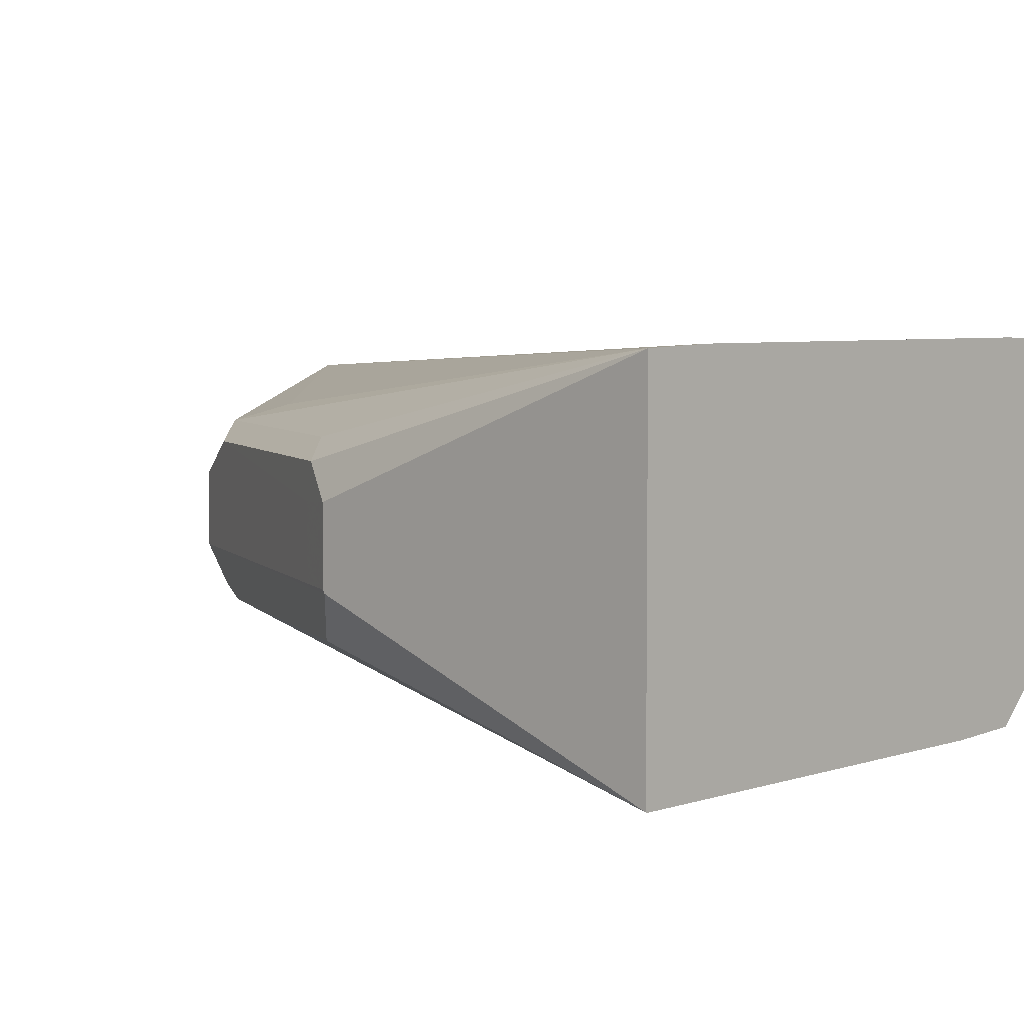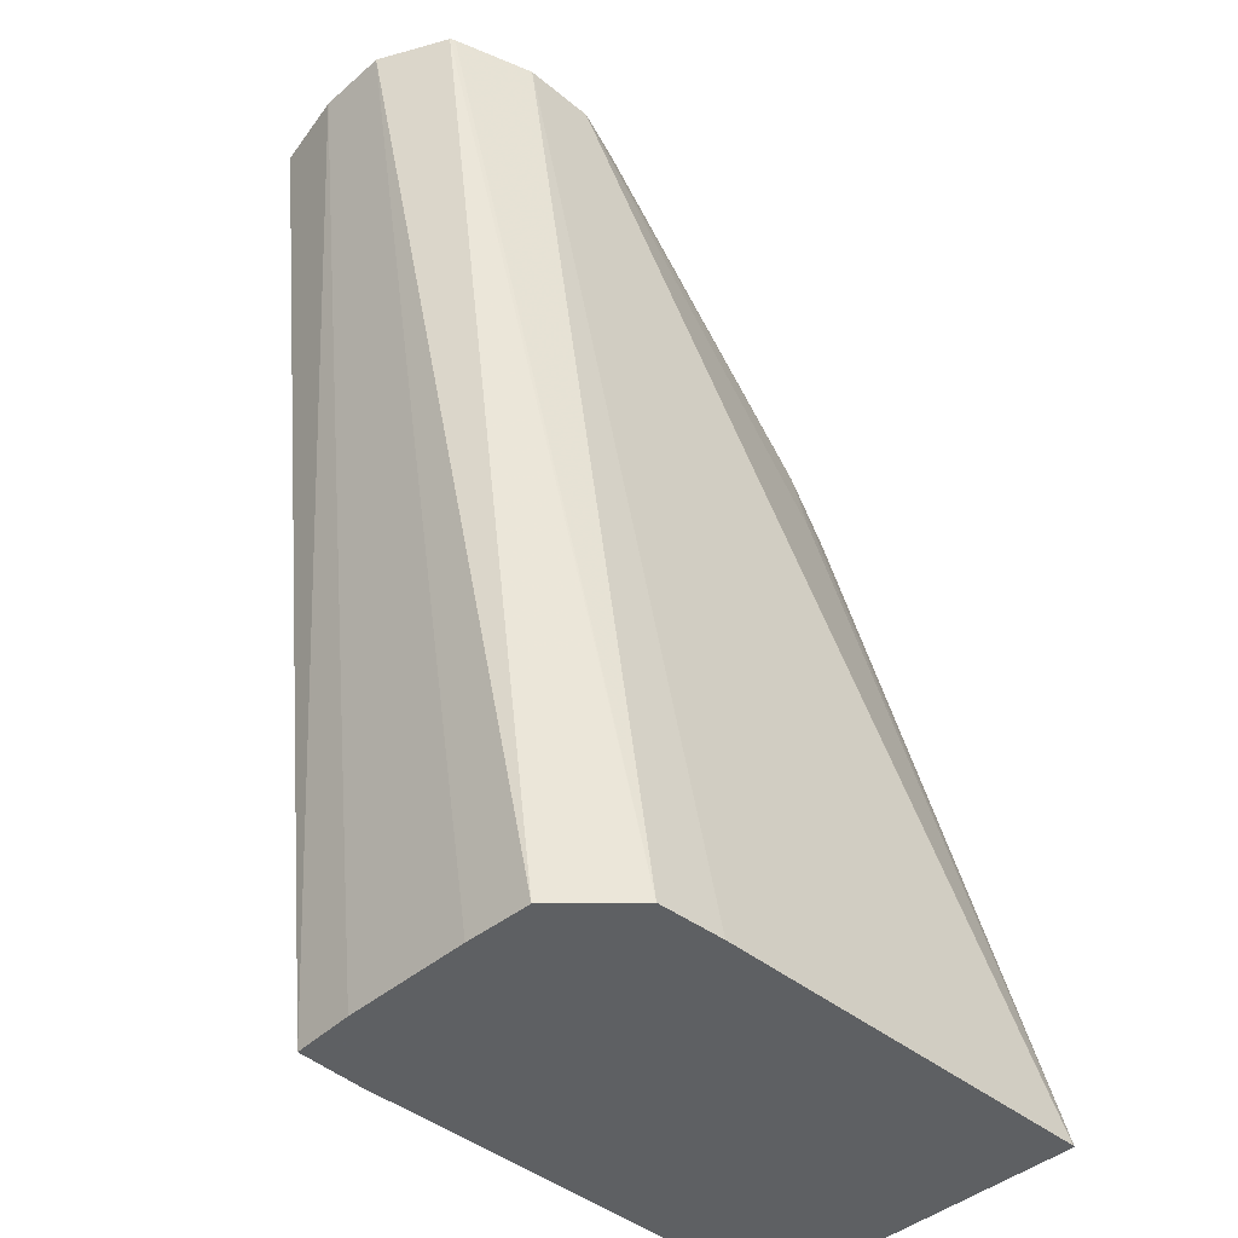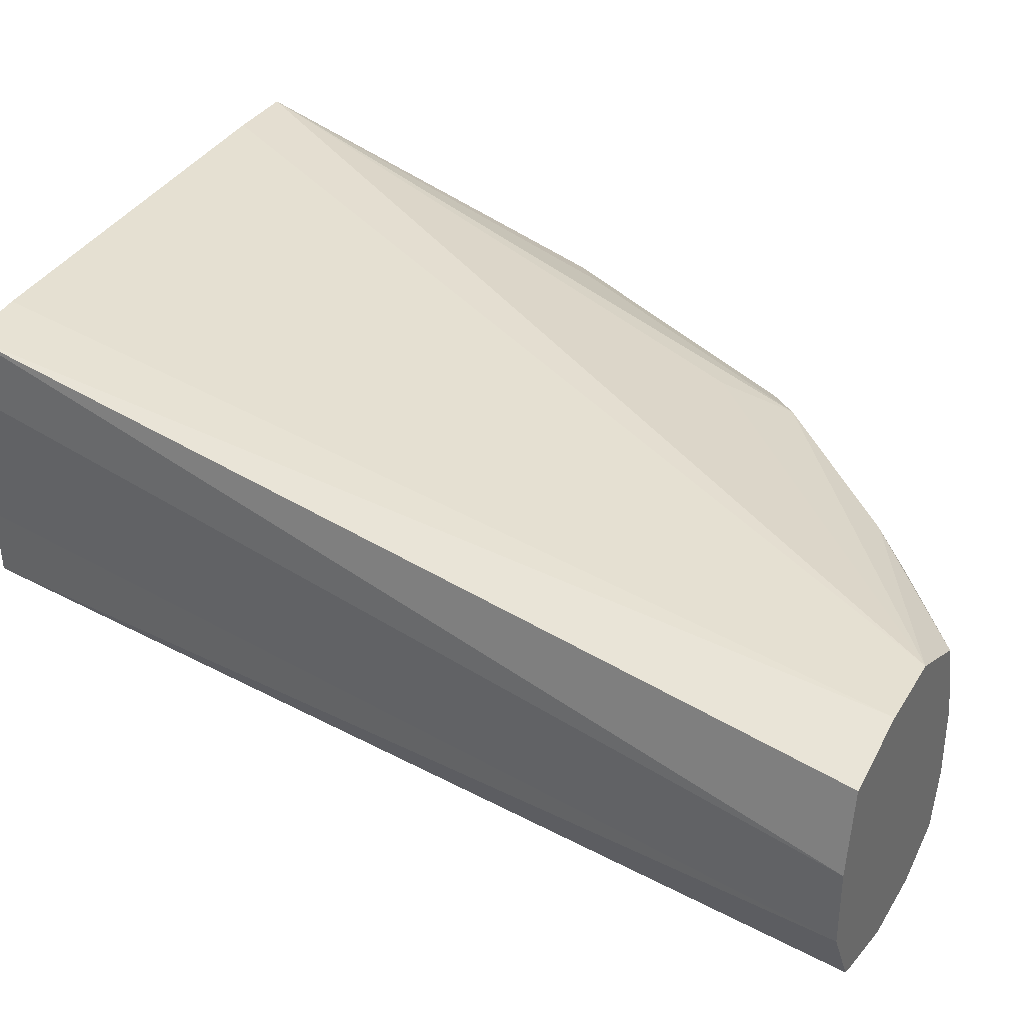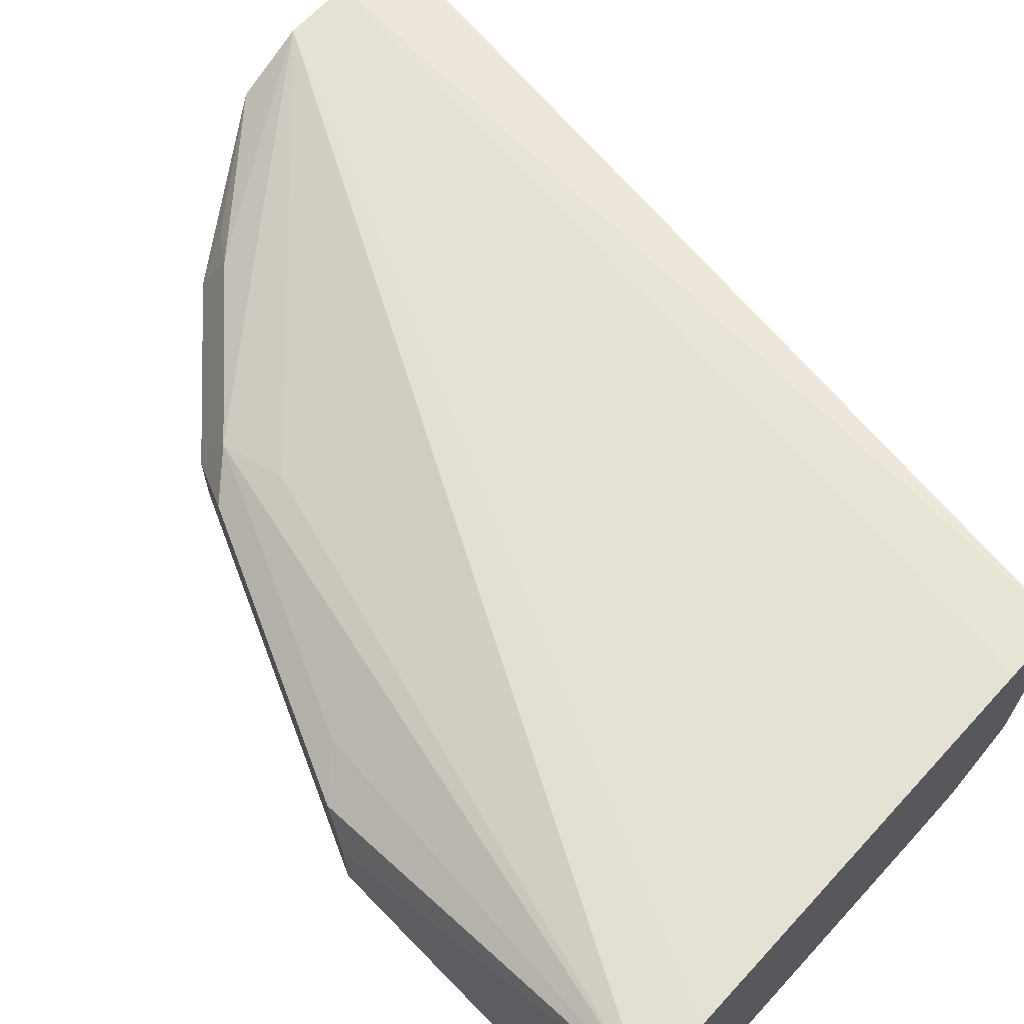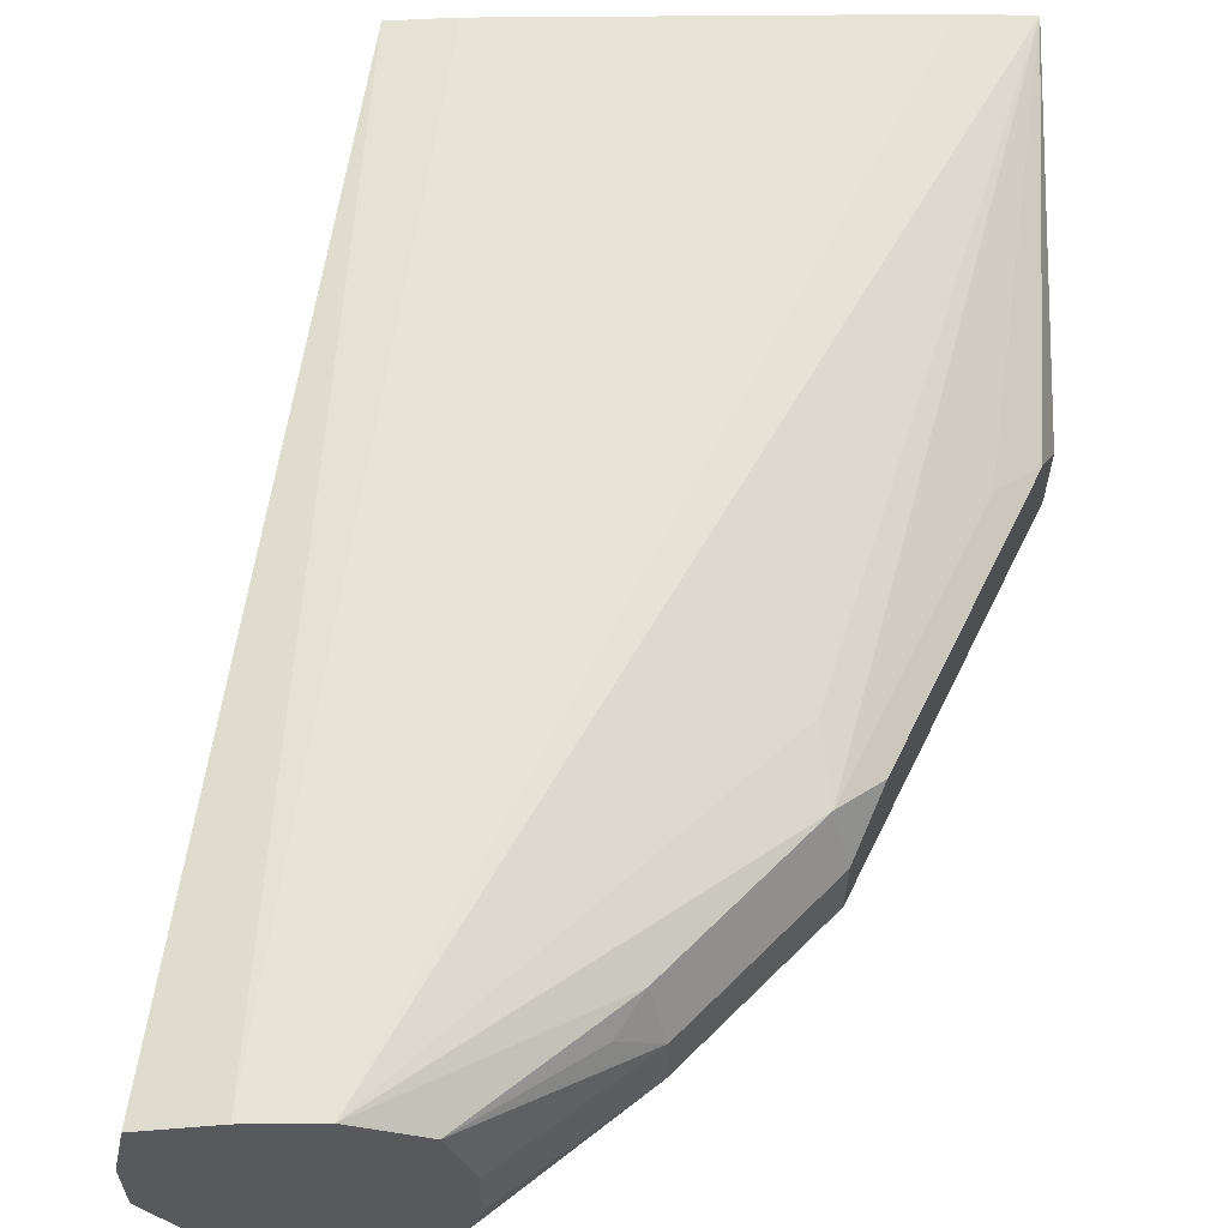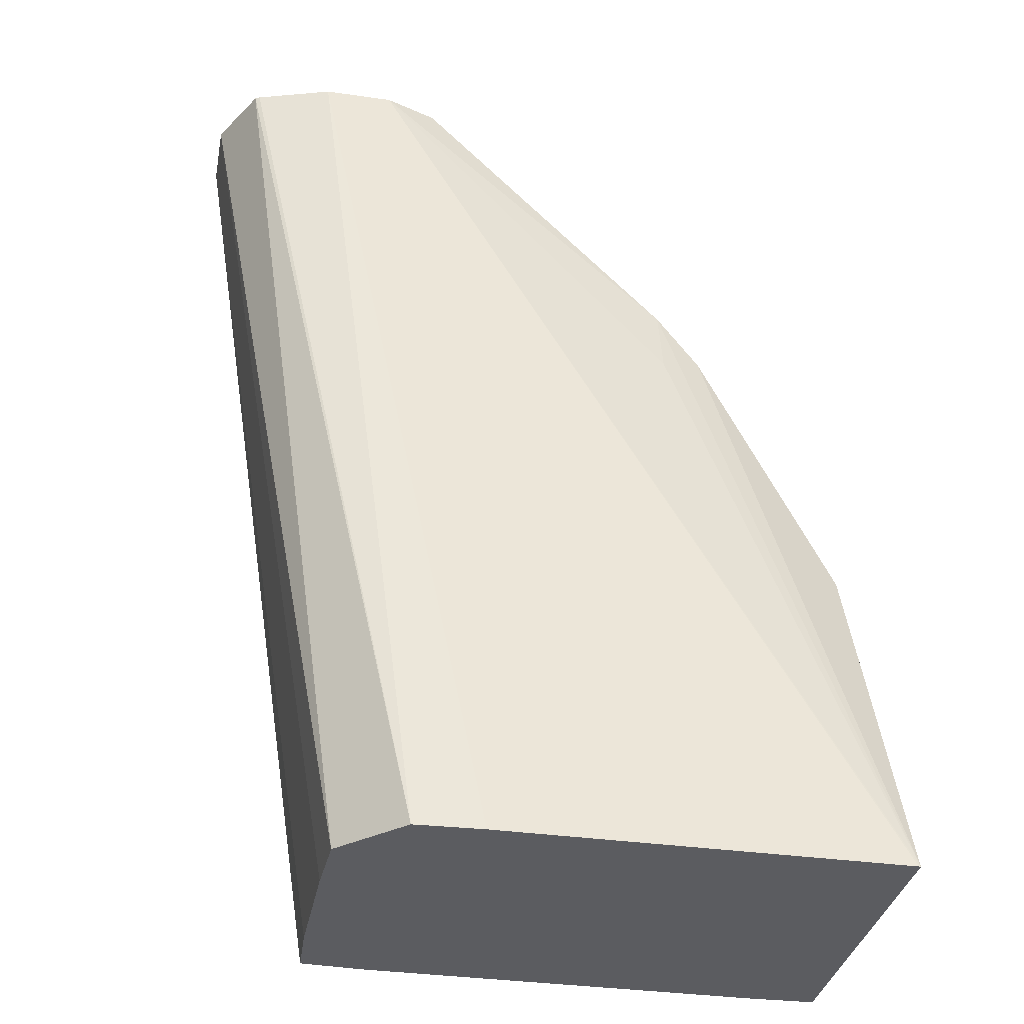
<metadata>
{"format":"obj","ext":"obj","renderer":"f3d","projection":"perspective","resolution":1024,"background":"white","views":[{"elev":4.9,"azim":133.4,"up":"+Y"},{"elev":-42.7,"azim":-44.3,"up":"+Z"},{"elev":35.8,"azim":-62.8,"up":"+Y"},{"elev":65.9,"azim":132.6,"up":"+Y"},{"elev":60.2,"azim":-0.5,"up":"+Y"},{"elev":-34.6,"azim":-10.9,"up":"+Z"}]}
</metadata>
<code>
v 0.1524 -0.05021 -0.2203
v 0.1518 -0.05033 -0.2203
v 0.1524 0.03277 -0.2203
v 0.1524 -0.01773 -0.1354
v 0.1471 -0.02828 -0.1301
v 0.1131 -0.02828 -0.06223
v 0.1018 -0.02969 -0.0488
v 0.1018 -0.03394 -0.06788
v 0.02298 -0.03995 0.01149
v 0.05092 -0.05033 -0.2203
v 0.1379 0.01272 -0.1188
v 0.1485 0.008479 -0.1273
v 0.1524 0.0007547 -0.135
v 0.1355 0.03336 -0.2203
v 0.01697 0.02298 0.01149
v 0.1018 0.01697 -0.06788
v 0.1039 0.01272 -0.05093
v 0.1209 0.01272 -0.08486
v 0.1524 -0.01696 -0.135
v 0.1471 -0.01696 -0.1244
v 0.1075 -0.01696 -0.04526
v 0.1103 -0.02545 -0.05518
v 0.06788 -0.02969 -0.01485
v 0.03615 -0.03521 0.01149
v 0.005492 -0.03995 0.01149
v 0.03395 -0.04959 -0.2203
v 0.1315 0.008479 -0.09334
v 0.1471 -7.08e-06 -0.1244
v 0.03453 0.03336 -0.2203
v -0.0005147 0.02298 0.01149
v 0.03415 0.01464 0.01149
v 0.06999 0.01272 -0.01699
v 0.1075 -7.08e-06 -0.04526
v 0.1145 0.008479 -0.0594
v 0.07353 -0.01696 -0.01131
v 0.03996 -0.02298 0.01149
v -0.0134 -0.03394 0.01149
v 0.01814 -0.03379 -0.2203
v -0.0145 -0.03339 0.01149
v 0.01843 0.03248 -0.2203
v -0.01933 0.01932 0.01149
v 0.03494 0.01225 0.01149
v 0.07353 -7.08e-06 -0.01131
v 0.06364 0.008479 -0.0085
v 0.03996 -0.005487 0.01149
v 0.01756 -0.01668 -0.2203
v -0.02298 -0.01696 0.01149
v 0.01756 0.01638 -0.2203
v -0.02298 0.0005254 0.01149
f 15 32 17
f 15 17 16
f 17 33 34
f 18 34 27
f 17 32 43
f 17 43 33
f 15 31 32
f 17 34 18
f 14 30 15
f 9 39 37
f 13 20 19
f 13 28 20
f 13 27 28
f 12 27 13
f 11 27 12
f 11 18 27
f 10 25 26
f 9 37 25
f 20 28 34
f 14 29 30
f 20 34 21
f 40 48 49
f 21 33 43
f 42 45 43
f 40 49 41
f 9 47 39
f 38 47 46
f 38 39 47
f 35 45 36
f 35 43 45
f 32 44 43
f 31 44 32
f 31 43 44
f 31 42 43
f 30 40 41
f 29 40 30
f 27 34 28
f 26 39 38
f 26 37 39
f 25 37 26
f 24 35 36
f 23 35 24
f 21 35 23
f 21 43 35
f 21 34 33
f 9 49 47
f 3 17 18
f 9 30 41
f 2 9 25
f 1 9 2
f 1 8 9
f 1 7 8
f 1 6 7
f 1 5 6
f 1 4 5
f 1 19 4
f 1 13 19
f 2 25 10
f 1 3 13
f 1 29 14
f 1 40 29
f 1 48 40
f 1 46 48
f 1 38 46
f 1 26 38
f 1 10 26
f 1 2 10
f 46 47 49
f 1 14 3
f 9 41 49
f 3 11 12
f 3 14 15
f 9 15 30
f 9 31 15
f 9 42 31
f 9 45 42
f 9 36 45
f 9 24 36
f 7 9 8
f 7 24 9
f 7 23 24
f 3 12 13
f 7 21 23
f 6 22 7
f 5 22 6
f 4 22 5
f 4 21 22
f 4 20 21
f 4 19 20
f 3 18 11
f 3 16 17
f 3 15 16
f 7 22 21
f 46 49 48

</code>
